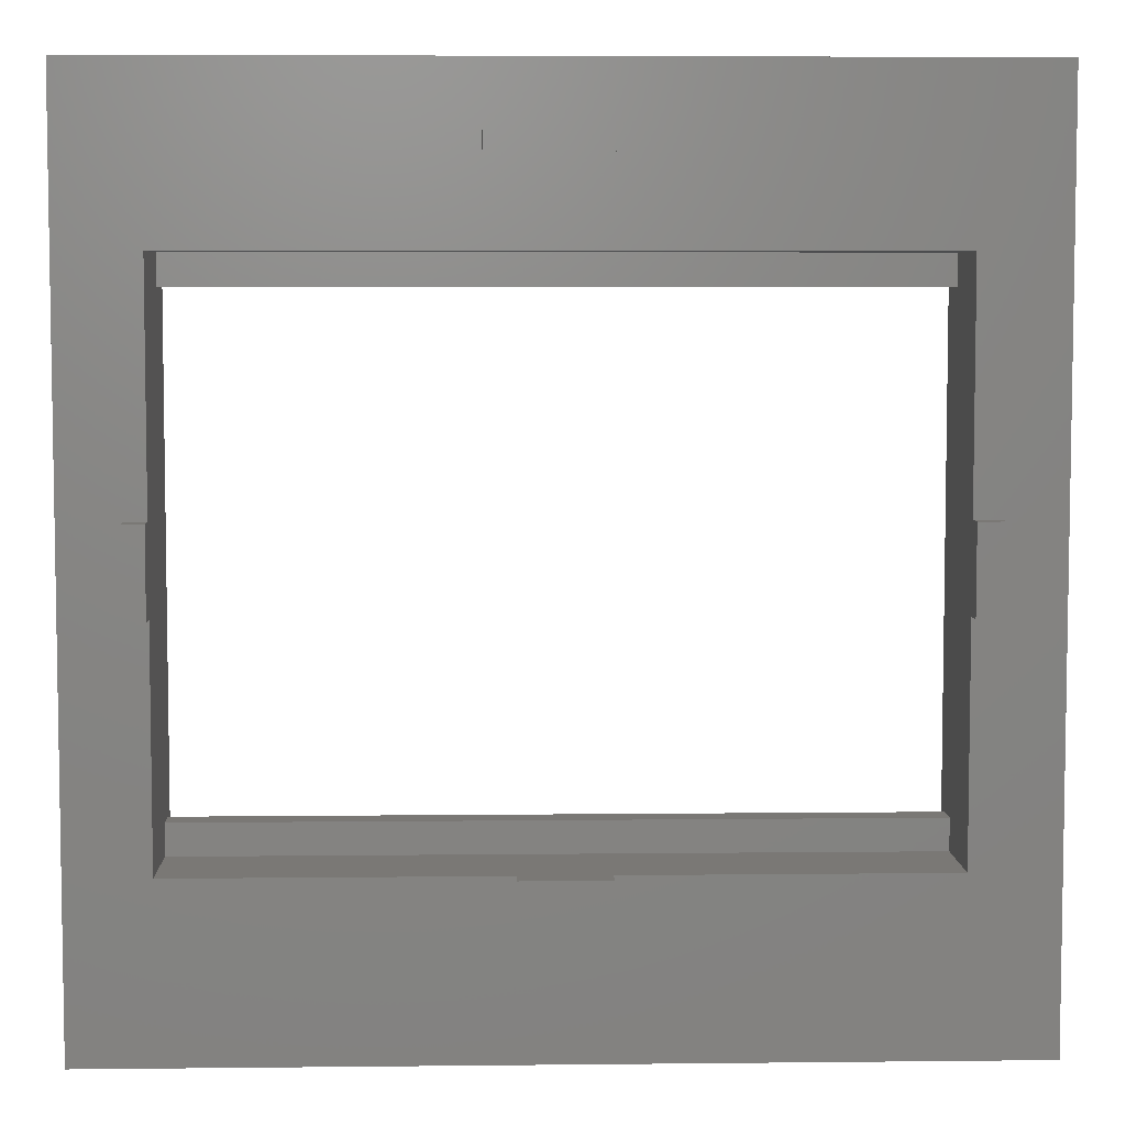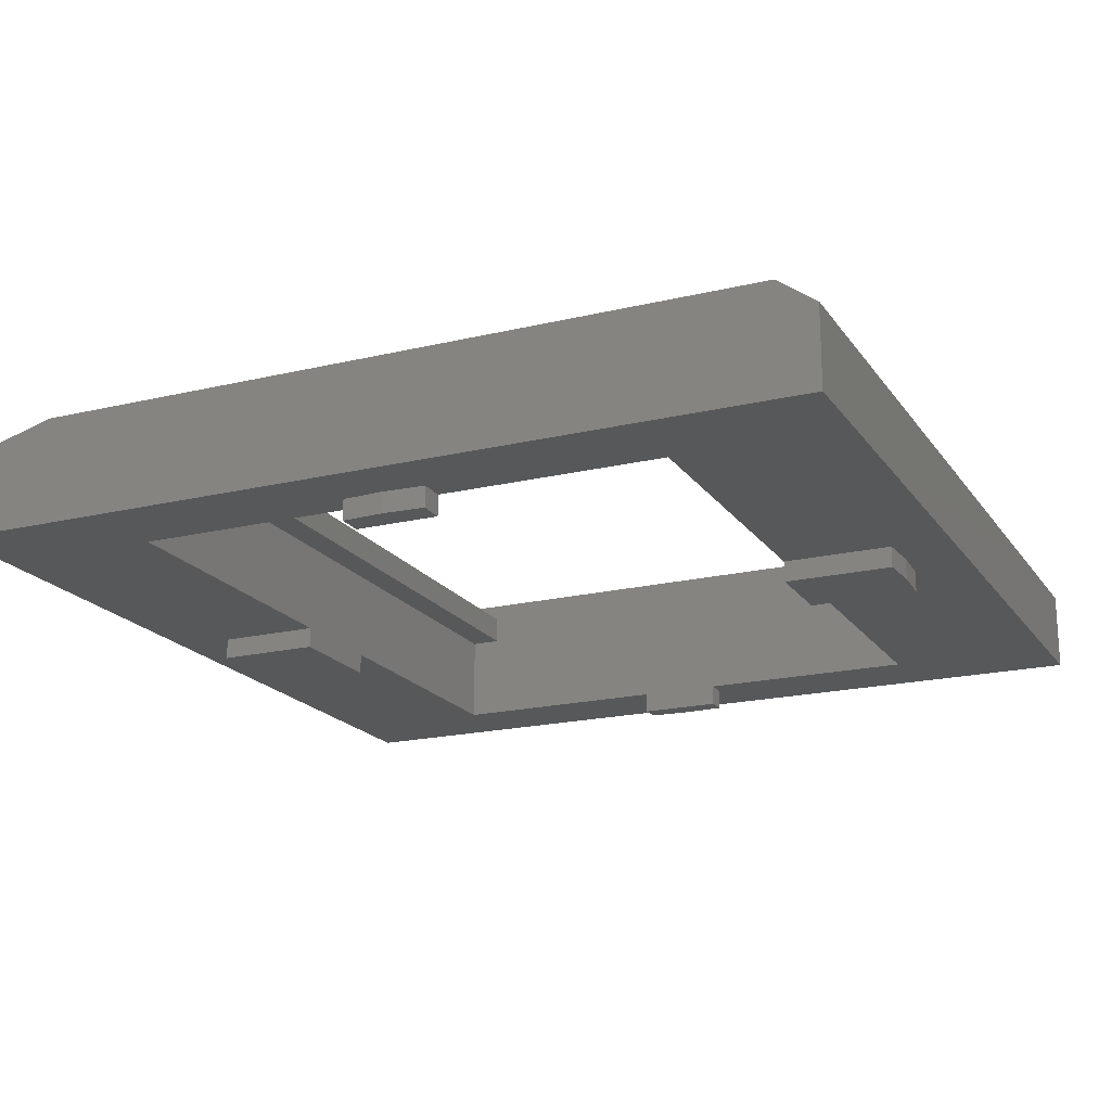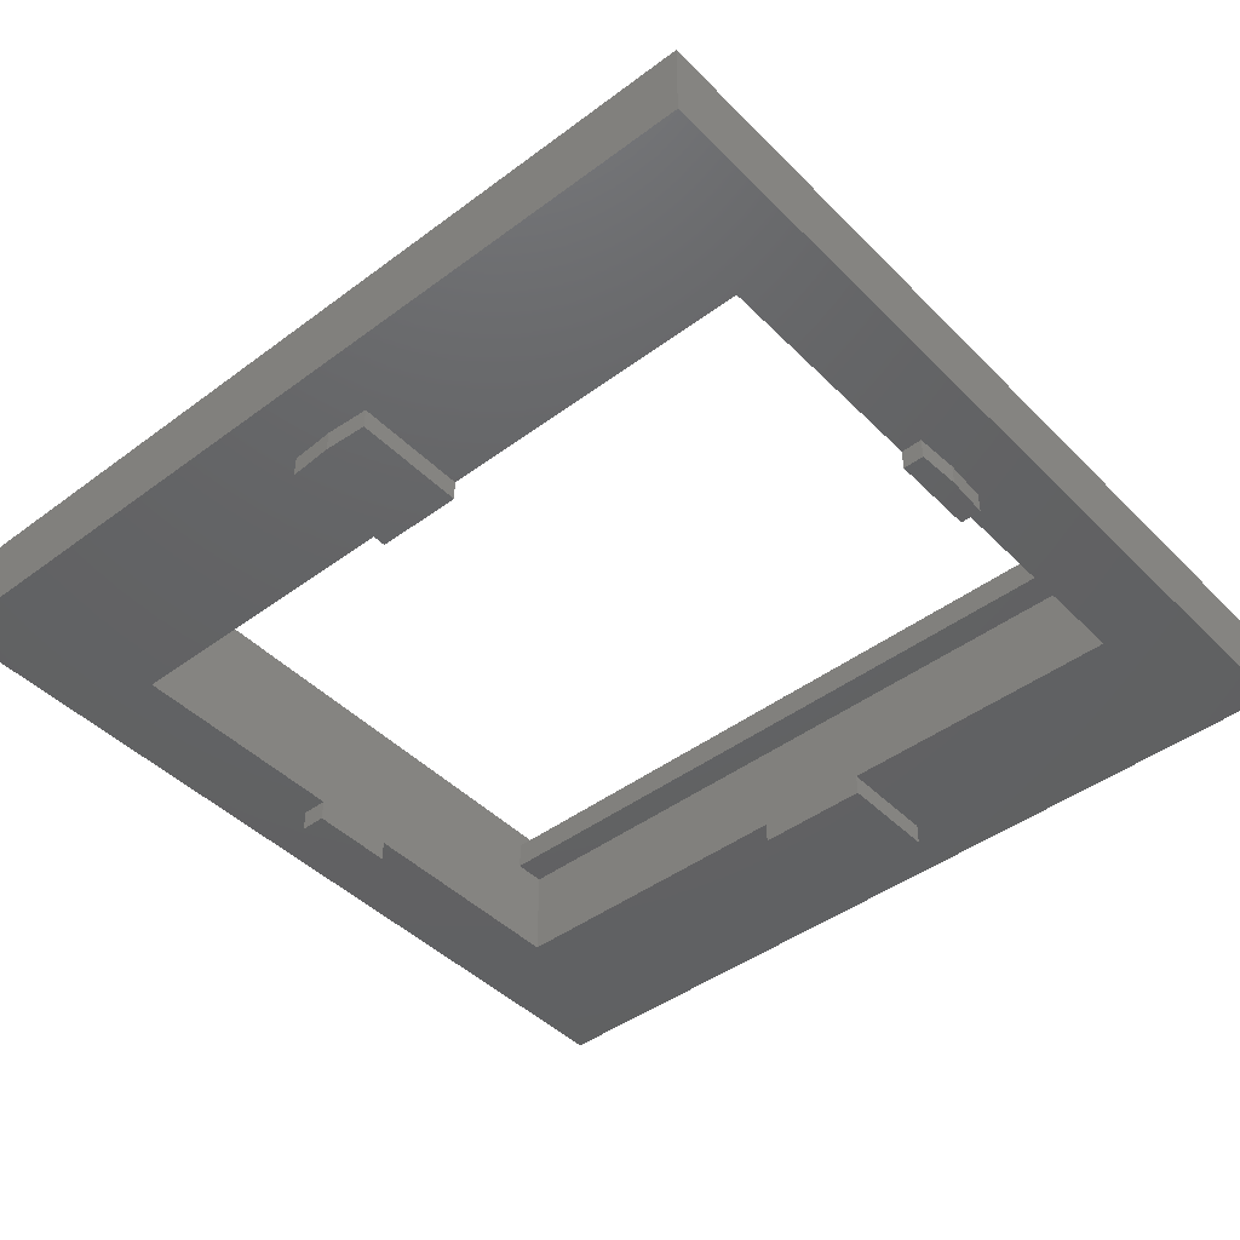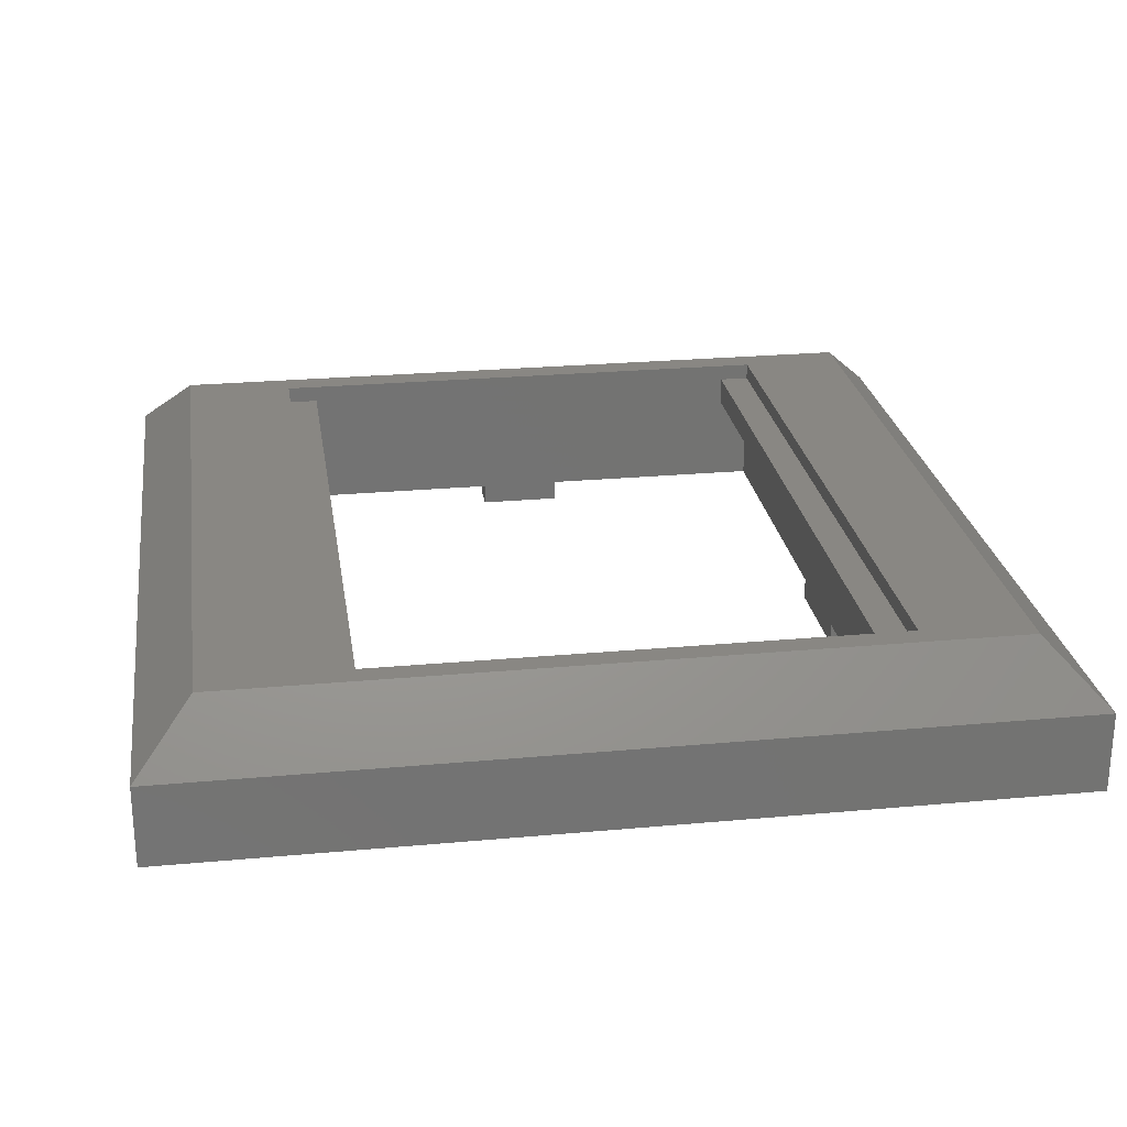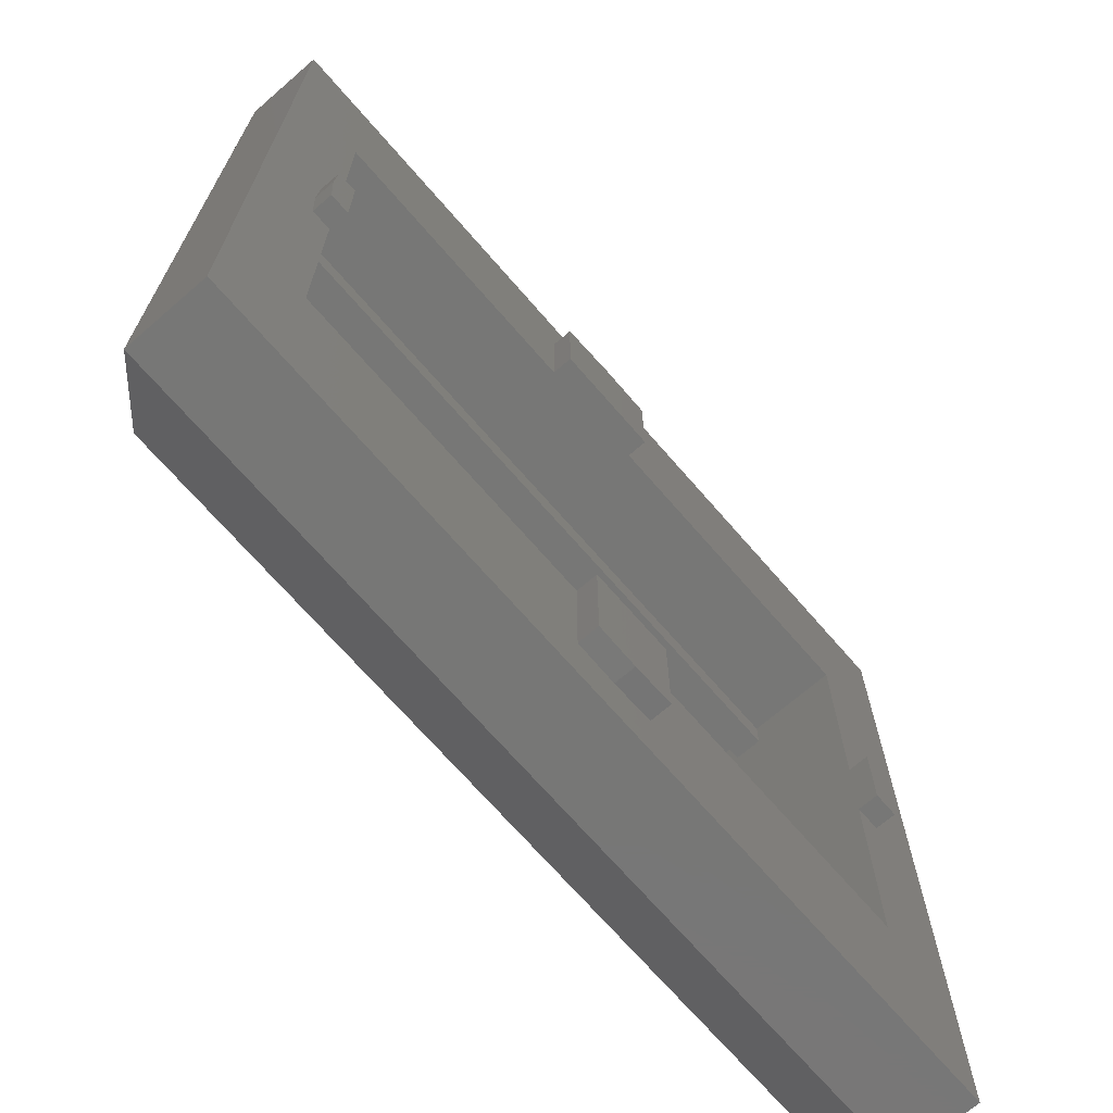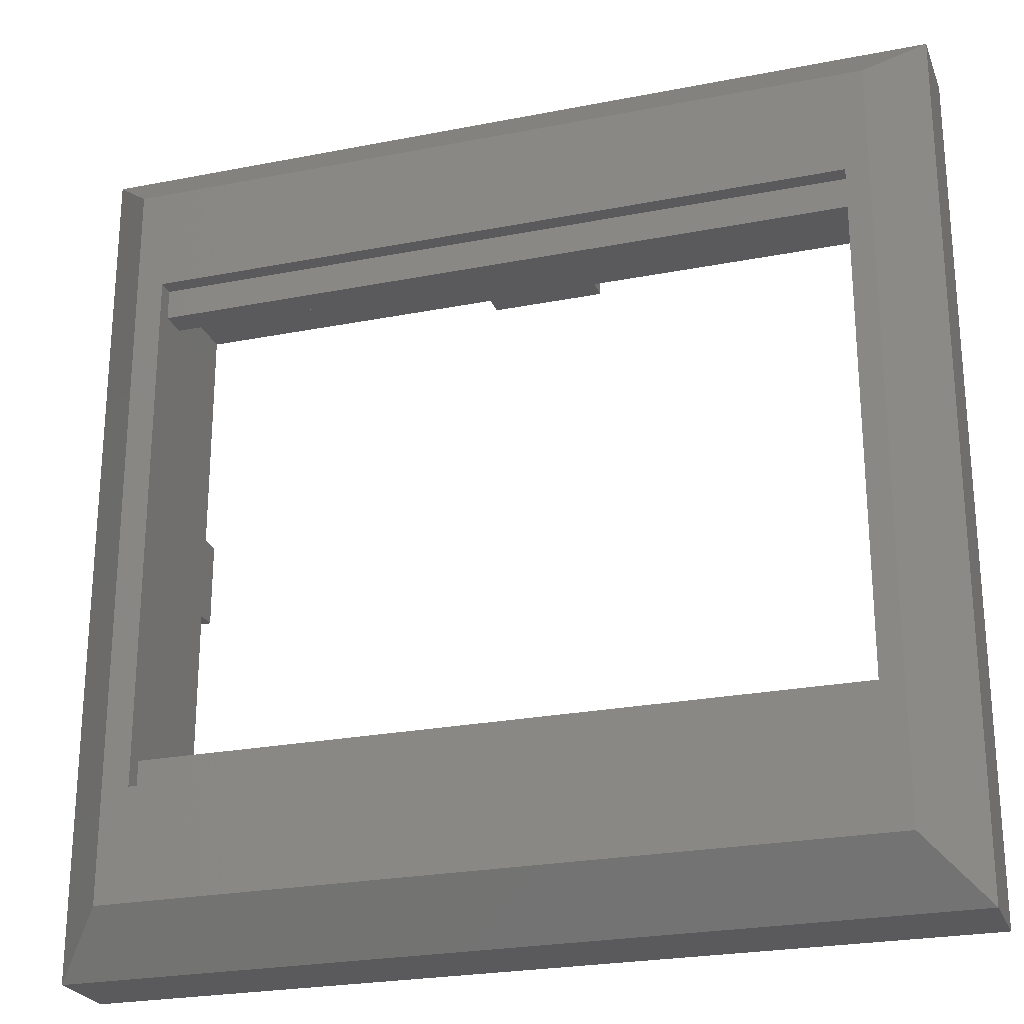
<metadata>
{"format":"stl","ext":"stl","renderer":"f3d","projection":"perspective","resolution":1024,"background":"white","views":[{"elev":5.8,"azim":178.1,"up":"+Y"},{"elev":-19.0,"azim":-65.6,"up":"+Z"},{"elev":-44.4,"azim":40.9,"up":"+Z"},{"elev":25.0,"azim":81.5,"up":"+Z"},{"elev":-69.8,"azim":130.9,"up":"+Y"},{"elev":-24.6,"azim":17.9,"up":"+Y"}]}
</metadata>
<code>
# stl→obj: 76 verts, 152 faces
v 31 31 46.1
v 31 -31 46.1
v 27 3.307e-15 46.1
v -31 -31 46.1
v -31 31 46.1
v -27 -3.089e-16 46.1
v -26.83 -3 46.1
v -25.02 -3 46.1
v -25.02 -19.03 46.1
v -3 -19.03 46.1
v -3 -26.83 46.1
v 3 -26.83 46.1
v 3 -19.03 46.1
v 25.38 -19.03 46.1
v 25.38 -3 46.1
v 26.83 -3 46.1
v 26.83 3 46.1
v 25.38 3 46.1
v 25.38 19.37 46.1
v 5 19.37 46.1
v 5 26.53 46.1
v -3 26.83 46.1
v -3 19.37 46.1
v -25.02 19.37 46.1
v -25.02 3 46.1
v -26.83 3 46.1
v 8.114e-15 -27 46.1
v 1.011 26.98 46.1
v 3 -26.83 44.6
v 3 -19.03 44.6
v 25.38 -3 44.6
v 26.83 -3 44.6
v 25.38 3 44.6
v 26.83 3 44.6
v 5 19.37 44.6
v 5 26.53 44.6
v -3 19.37 44.6
v -3 26.83 44.6
v -25.02 3 44.6
v -26.83 3 44.6
v -26.83 -3 44.6
v -25.02 -3 44.6
v -3 -19.03 44.6
v -3 -26.83 44.6
v -31 31 51.8
v -31 -31 51.8
v 31 31 51.8
v 31 -31 51.8
v -27 -7.054e-15 44.6
v 1.011 26.98 44.6
v 27 1.53e-14 44.6
v 8.012e-15 -27 44.6
v -25.02 -16.83 52.6
v -25.02 -19.03 52.6
v -25.02 -19.03 55.8
v -25.02 -19.03 54.6
v -25.02 -16.83 54.6
v -25.02 17.17 54.6
v -25.02 19.37 54.6
v -25.02 19.37 55.8
v -25.02 19.37 52.6
v -25.02 17.17 52.6
v 25.38 -19.03 52.6
v 25.38 17.17 52.6
v 25.38 19.37 52.6
v 25.38 19.37 55.8
v 25.38 19.37 54.6
v 25.38 17.17 54.6
v 25.38 -16.83 54.6
v 25.38 -19.03 54.6
v 25.38 -19.03 55.8
v 25.38 -16.83 52.6
v -27 27 55.8
v -27 -27 55.8
v 27 27 55.8
v 27 -27 55.8
f 1 2 3
f 4 5 6
f 7 8 9
f 10 11 9
f 12 13 14
f 15 16 14
f 17 18 19
f 20 21 19
f 22 23 24
f 25 26 24
f 1 3 17
f 6 5 26
f 12 14 2
f 17 19 1
f 22 24 5
f 26 5 24
f 1 19 21
f 2 4 27
f 11 27 4
f 16 3 2
f 28 22 5
f 4 6 7
f 14 16 2
f 1 21 28
f 28 5 1
f 27 12 2
f 9 11 4
f 9 4 7
f 29 13 12
f 13 29 30
f 15 31 32
f 15 32 16
f 33 18 17
f 33 17 34
f 21 35 36
f 35 21 20
f 37 23 22
f 37 22 38
f 25 39 40
f 25 40 26
f 41 8 7
f 8 41 42
f 11 43 44
f 43 11 10
f 45 5 46
f 4 46 5
f 47 1 5
f 45 47 5
f 48 2 47
f 1 47 2
f 4 2 48
f 46 4 48
f 39 49 40
f 49 42 41
f 39 42 49
f 50 37 38
f 50 36 35
f 37 50 35
f 51 33 34
f 51 32 31
f 33 51 31
f 52 30 29
f 52 44 43
f 30 52 43
f 11 44 52
f 29 12 52
f 11 52 27
f 12 27 52
f 16 32 3
f 51 34 17
f 3 32 51
f 17 3 51
f 21 36 28
f 50 38 28
f 22 28 38
f 36 50 28
f 26 40 6
f 49 41 7
f 6 40 49
f 7 6 49
f 8 42 39
f 53 54 9
f 55 56 57
f 58 59 60
f 24 61 62
f 8 39 25
f 60 55 57
f 57 8 25
f 58 57 25
f 62 58 25
f 53 9 8
f 62 25 24
f 58 60 57
f 8 57 53
f 63 14 13
f 10 9 54
f 10 30 43
f 13 10 54
f 63 13 54
f 10 13 30
f 18 33 31
f 64 65 19
f 66 67 68
f 69 70 71
f 14 63 72
f 18 31 15
f 69 66 68
f 15 14 72
f 71 66 69
f 64 19 18
f 15 72 69
f 18 69 68
f 18 15 69
f 18 68 64
f 23 37 35
f 23 61 24
f 65 20 19
f 65 61 23
f 23 35 20
f 20 65 23
f 73 45 46
f 74 73 46
f 75 47 73
f 45 73 47
f 76 48 47
f 75 76 47
f 74 46 76
f 48 76 46
f 64 61 65
f 61 64 62
f 62 64 68
f 62 68 58
f 67 59 68
f 58 68 59
f 67 60 59
f 60 67 66
f 76 75 71
f 73 74 55
f 66 71 75
f 55 60 73
f 76 71 55
f 73 60 75
f 74 76 55
f 66 75 60
f 56 71 70
f 71 56 55
f 69 57 56
f 70 69 56
f 72 53 57
f 72 57 69
f 54 53 72
f 54 72 63

</code>
